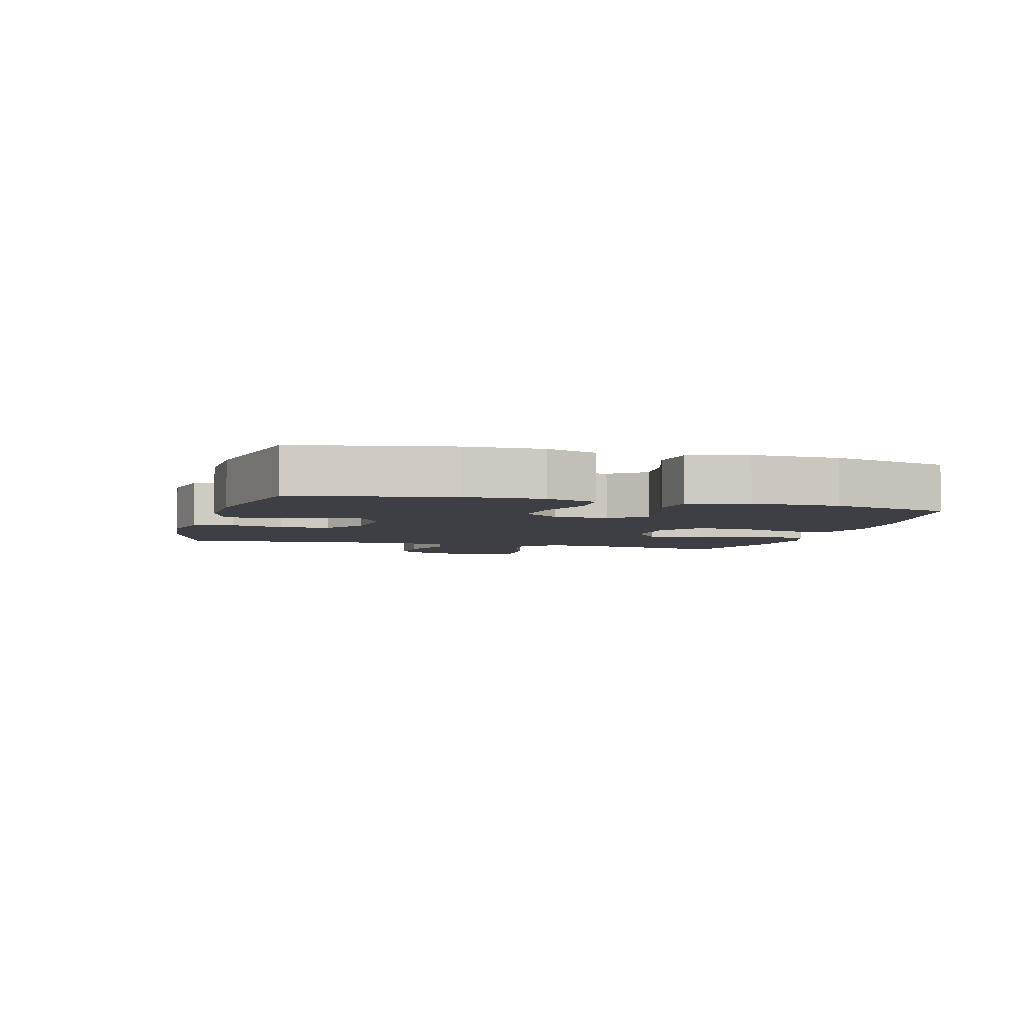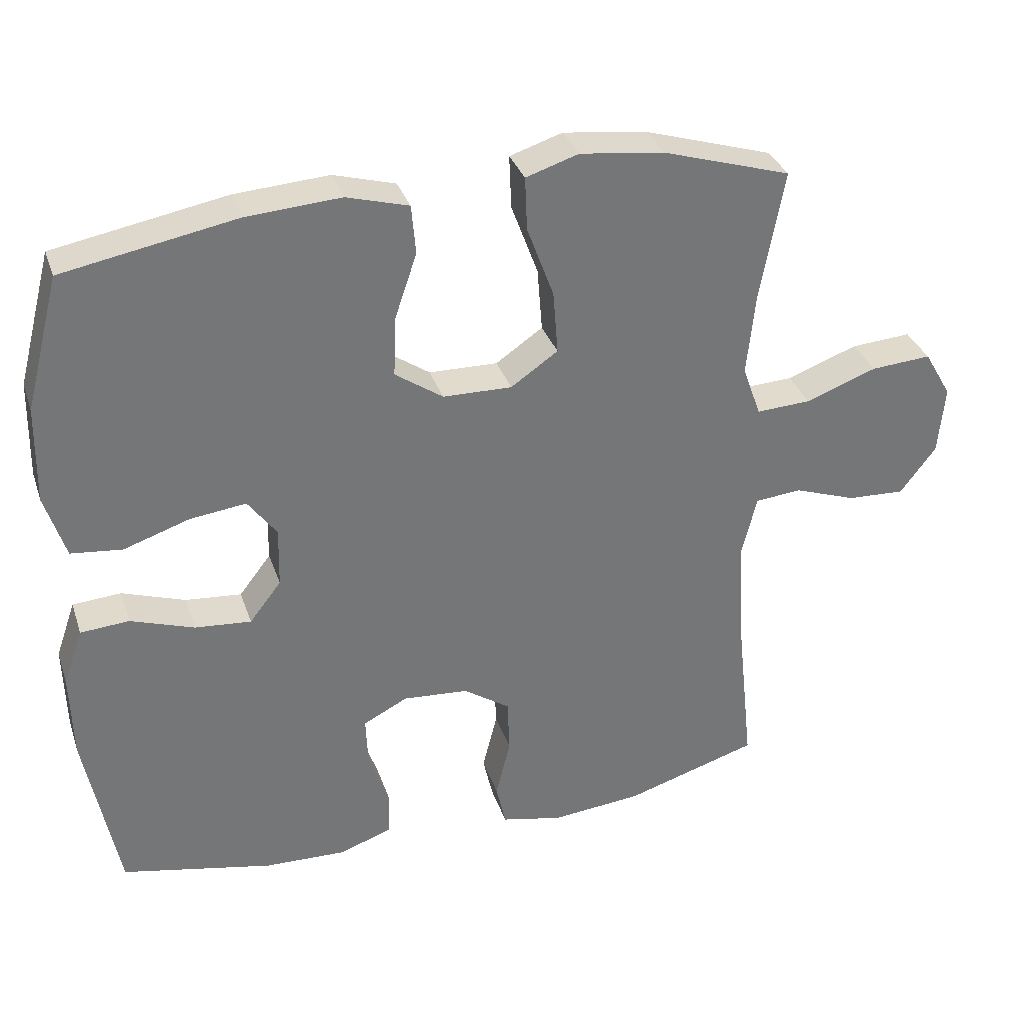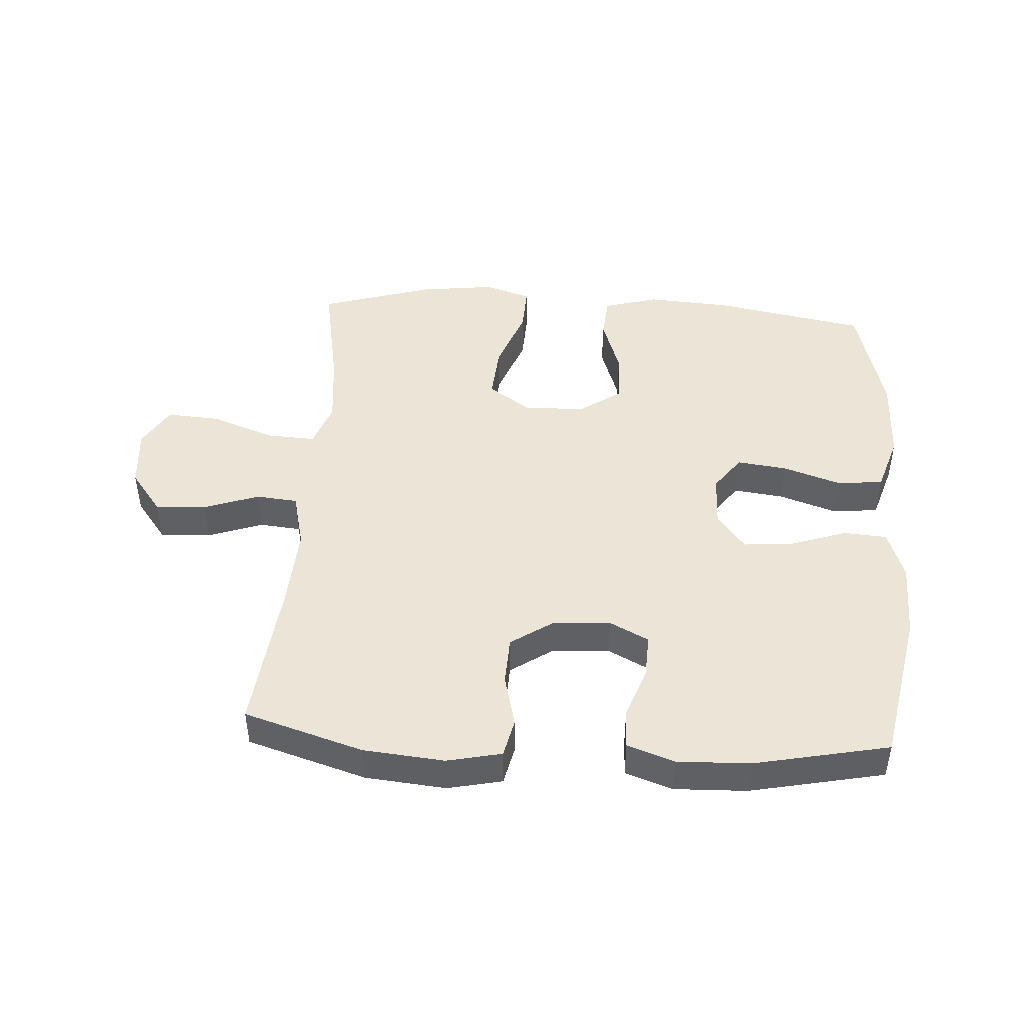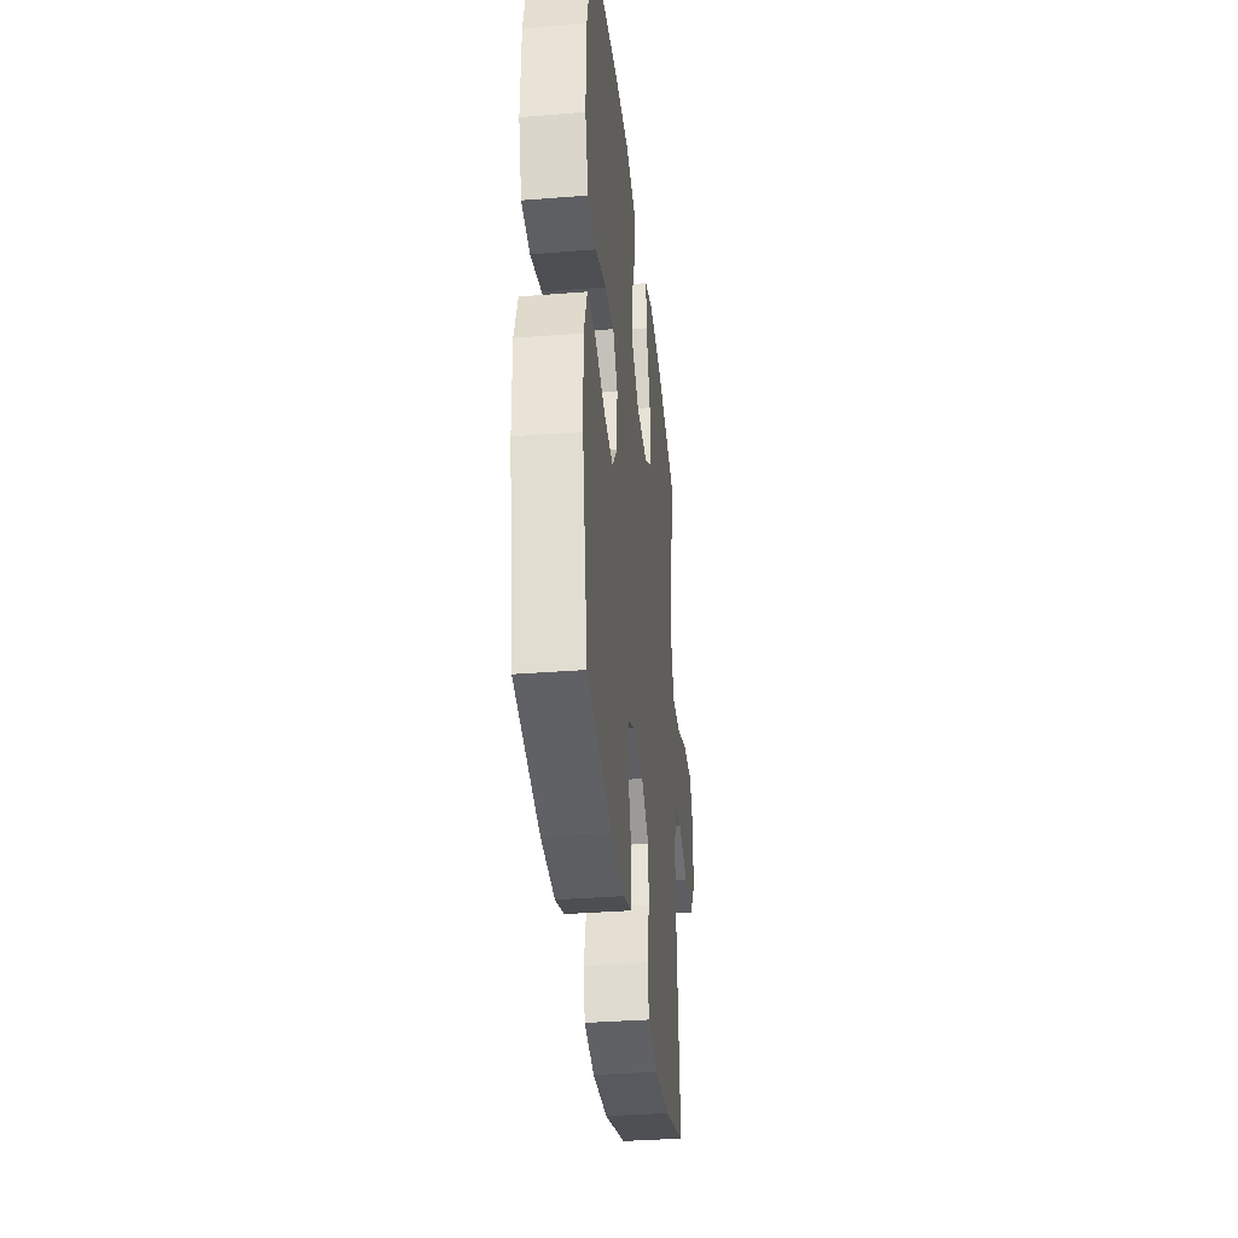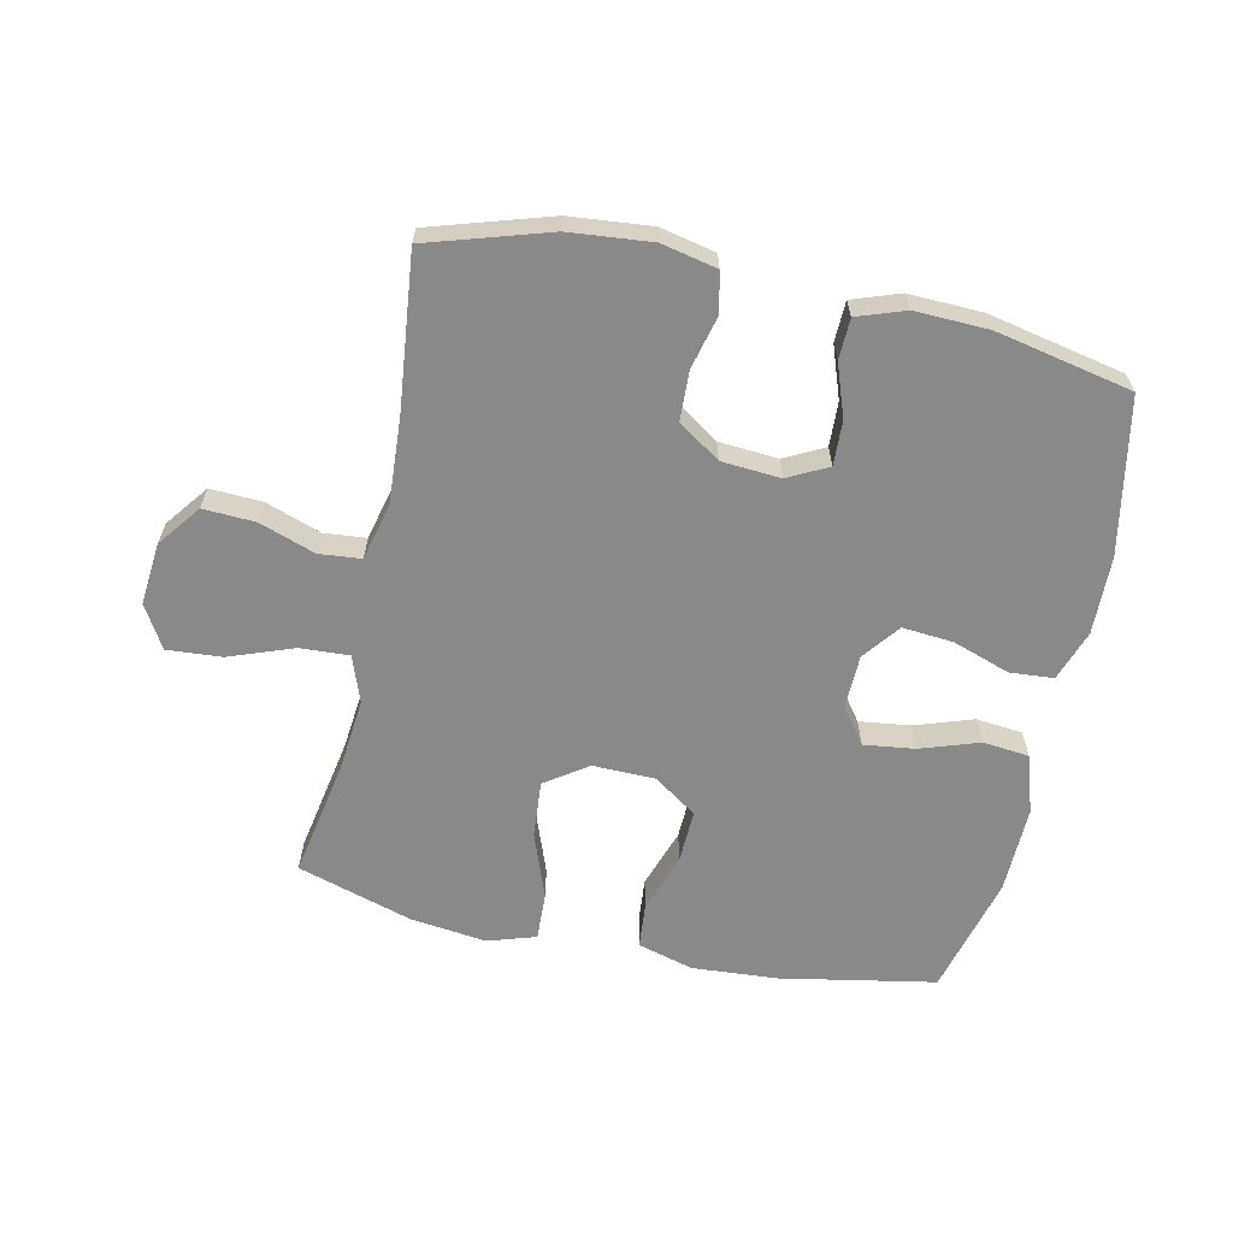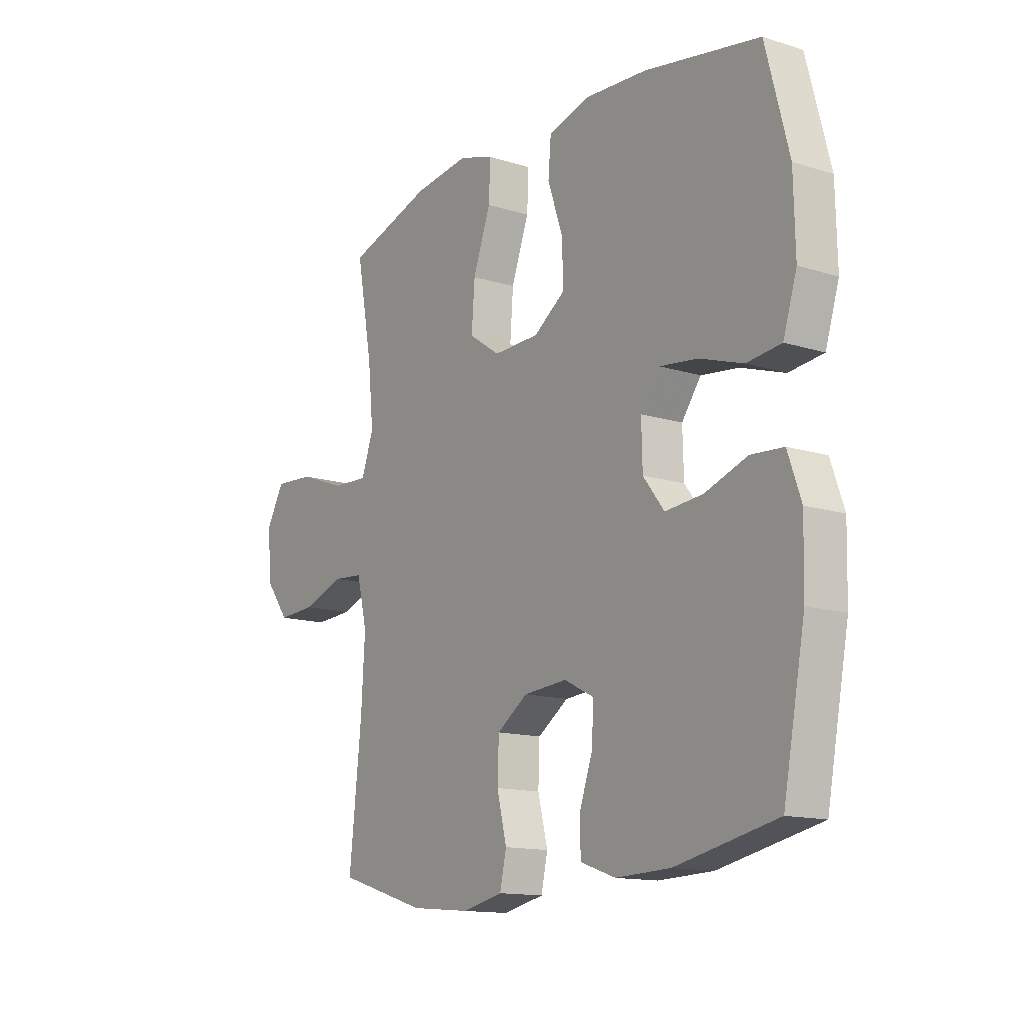
<metadata>
{"format":"obj","ext":"obj","renderer":"f3d","projection":"perspective","resolution":1024,"background":"white","views":[{"elev":-4.5,"azim":-105.4,"up":"+Y"},{"elev":33.4,"azim":-17.4,"up":"+Z"},{"elev":45.6,"azim":-176.3,"up":"+Y"},{"elev":-35.7,"azim":-84.0,"up":"+Z"},{"elev":-63.2,"azim":167.9,"up":"+Y"},{"elev":-13.9,"azim":-124.7,"up":"+Z"}]}
</metadata>
<code>
v 0.5 0.07 0.5
v 0.466 0.07 0.316
v 0.454 0.07 0.198
v 0.48 0.07 0.125
v 0.558 0.07 0.129
v 0.659 0.07 0.166
v 0.745 0.07 0.172
v 0.784 0.07 0.105
v 0.775 0.07 0.007
v 0.724 0.07 -0.06
v 0.642 0.07 -0.056
v 0.554 0.07 -0.025
v 0.488 0.07 -0.031
v 0.466 0.07 -0.121
v 0.474 0.07 -0.257
v 0.5 0.07 -0.5
v 0.31 0.07 -0.558
v 0.181 0.07 -0.57
v 0.094 0.07 -0.551
v 0.08 0.07 -0.489
v 0.101 0.07 -0.405
v 0.098 0.07 -0.327
v 0.032 0.07 -0.282
v -0.061 0.07 -0.275
v -0.124 0.07 -0.307
v -0.121 0.07 -0.377
v -0.092 0.07 -0.459
v -0.094 0.07 -0.523
v -0.169 0.07 -0.549
v -0.285 0.07 -0.545
v -0.5 0.07 -0.5
v -0.547 0.07 -0.255
v -0.55 0.07 -0.132
v -0.522 0.07 -0.052
v -0.453 0.07 -0.047
v -0.363 0.07 -0.078
v -0.283 0.07 -0.085
v -0.238 0.07 -0.027
v -0.236 0.07 0.058
v -0.277 0.07 0.114
v -0.357 0.07 0.104
v -0.45 0.07 0.073
v -0.523 0.07 0.081
v -0.552 0.07 0.173
v -0.549 0.07 0.311
v -0.5 0.07 0.5
v -0.255 0.07 0.545
v -0.121 0.07 0.554
v -0.033 0.07 0.529
v -0.027 0.07 0.459
v -0.059 0.07 0.365
v -0.062 0.07 0.281
v 0.006 0.07 0.234
v 0.104 0.07 0.232
v 0.171 0.07 0.278
v 0.164 0.07 0.368
v 0.126 0.07 0.471
v 0.123 0.07 0.547
v 0.198 0.07 0.571
v 0.318 0.07 0.556
v 0.5 0 0.5
v 0.466 0 0.316
v 0.454 0 0.198
v 0.48 0 0.125
v 0.558 0 0.129
v 0.659 0 0.166
v 0.745 0 0.172
v 0.784 0 0.105
v 0.775 0 0.007
v 0.724 0 -0.06
v 0.642 0 -0.056
v 0.554 0 -0.025
v 0.488 0 -0.031
v 0.466 0 -0.121
v 0.474 0 -0.257
v 0.5 0 -0.5
v 0.31 0 -0.558
v 0.181 0 -0.57
v 0.094 0 -0.551
v 0.08 0 -0.489
v 0.101 0 -0.405
v 0.098 0 -0.327
v 0.032 0 -0.282
v -0.061 0 -0.275
v -0.124 0 -0.307
v -0.121 0 -0.377
v -0.092 0 -0.459
v -0.094 0 -0.523
v -0.169 0 -0.549
v -0.285 0 -0.545
v -0.5 0 -0.5
v -0.547 0 -0.255
v -0.55 0 -0.132
v -0.522 0 -0.052
v -0.453 0 -0.047
v -0.363 0 -0.078
v -0.283 0 -0.085
v -0.238 0 -0.027
v -0.236 0 0.058
v -0.277 0 0.114
v -0.357 0 0.104
v -0.45 0 0.073
v -0.523 0 0.081
v -0.552 0 0.173
v -0.549 0 0.311
v -0.5 0 0.5
v -0.255 0 0.545
v -0.121 0 0.554
v -0.033 0 0.529
v -0.027 0 0.459
v -0.059 0 0.365
v -0.062 0 0.281
v 0.006 0 0.234
v 0.104 0 0.232
v 0.171 0 0.278
v 0.164 0 0.368
v 0.126 0 0.471
v 0.123 0 0.547
v 0.198 0 0.571
v 0.318 0 0.556
f 59 60 1 2
f 56 57 58 59
f 55 56 59 2
f 54 55 2 3
f 53 54 3 4
f 48 49 50 51
f 48 51 52
f 47 48 52
f 46 47 52
f 45 46 52 53
f 41 42 43 44
f 40 41 44 45
f 33 34 35 36
f 33 36 37
f 32 33 37
f 31 32 37
f 30 31 37 38
f 26 27 28 29
f 25 26 29 30
f 18 19 20 21
f 18 21 22
f 15 16 17 18
f 14 15 18 22
f 13 14 22 23
f 9 10 11 12
f 9 12 13
f 8 9 13
f 5 6 7 8
f 4 5 8 13
f 40 45 53 4
f 25 30 38
f 24 25 38 39
f 23 24 39
f 23 39 40
f 4 13 23 40
f 62 61 120 119
f 119 118 117 116
f 62 119 116 115
f 63 62 115 114
f 64 63 114 113
f 111 110 109 108
f 112 111 108
f 112 108 107
f 112 107 106
f 113 112 106 105
f 104 103 102 101
f 105 104 101 100
f 96 95 94 93
f 97 96 93
f 97 93 92
f 97 92 91
f 98 97 91 90
f 89 88 87 86
f 90 89 86 85
f 81 80 79 78
f 82 81 78
f 78 77 76 75
f 82 78 75 74
f 83 82 74 73
f 72 71 70 69
f 73 72 69
f 73 69 68
f 68 67 66 65
f 73 68 65 64
f 64 113 105 100
f 98 90 85
f 99 98 85 84
f 99 84 83
f 100 99 83
f 100 83 73 64
f 1 61 62 2
f 2 62 63 3
f 3 63 64 4
f 4 64 65 5
f 5 65 66 6
f 6 66 67 7
f 7 67 68 8
f 8 68 69 9
f 9 69 70 10
f 10 70 71 11
f 11 71 72 12
f 12 72 73 13
f 13 73 74 14
f 14 74 75 15
f 15 75 76 16
f 16 76 77 17
f 17 77 78 18
f 18 78 79 19
f 19 79 80 20
f 20 80 81 21
f 21 81 82 22
f 22 82 83 23
f 23 83 84 24
f 24 84 85 25
f 25 85 86 26
f 26 86 87 27
f 27 87 88 28
f 28 88 89 29
f 29 89 90 30
f 30 90 91 31
f 31 91 92 32
f 32 92 93 33
f 33 93 94 34
f 34 94 95 35
f 35 95 96 36
f 36 96 97 37
f 37 97 98 38
f 38 98 99 39
f 39 99 100 40
f 40 100 101 41
f 41 101 102 42
f 42 102 103 43
f 43 103 104 44
f 44 104 105 45
f 45 105 106 46
f 46 106 107 47
f 47 107 108 48
f 48 108 109 49
f 49 109 110 50
f 50 110 111 51
f 51 111 112 52
f 52 112 113 53
f 53 113 114 54
f 54 114 115 55
f 55 115 116 56
f 56 116 117 57
f 57 117 118 58
f 58 118 119 59
f 59 119 120 60
f 60 120 61 1

</code>
